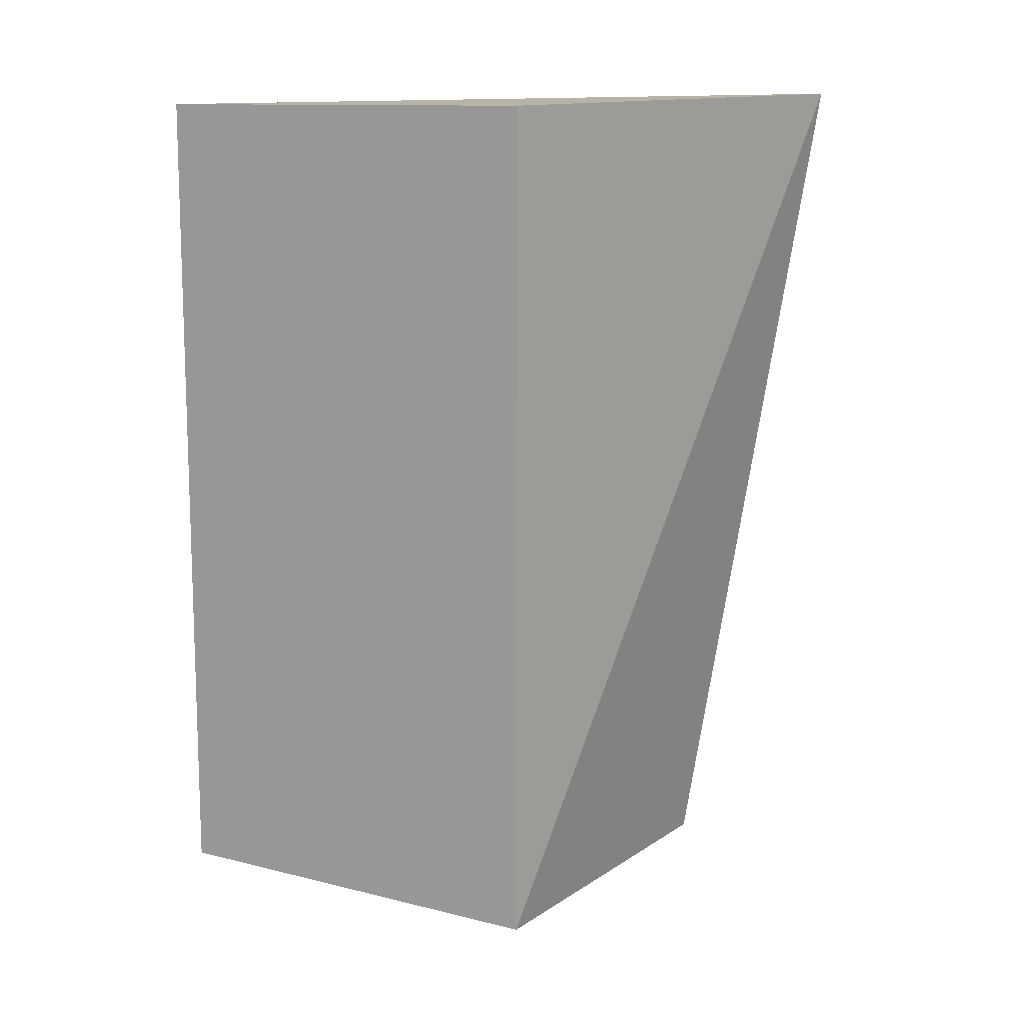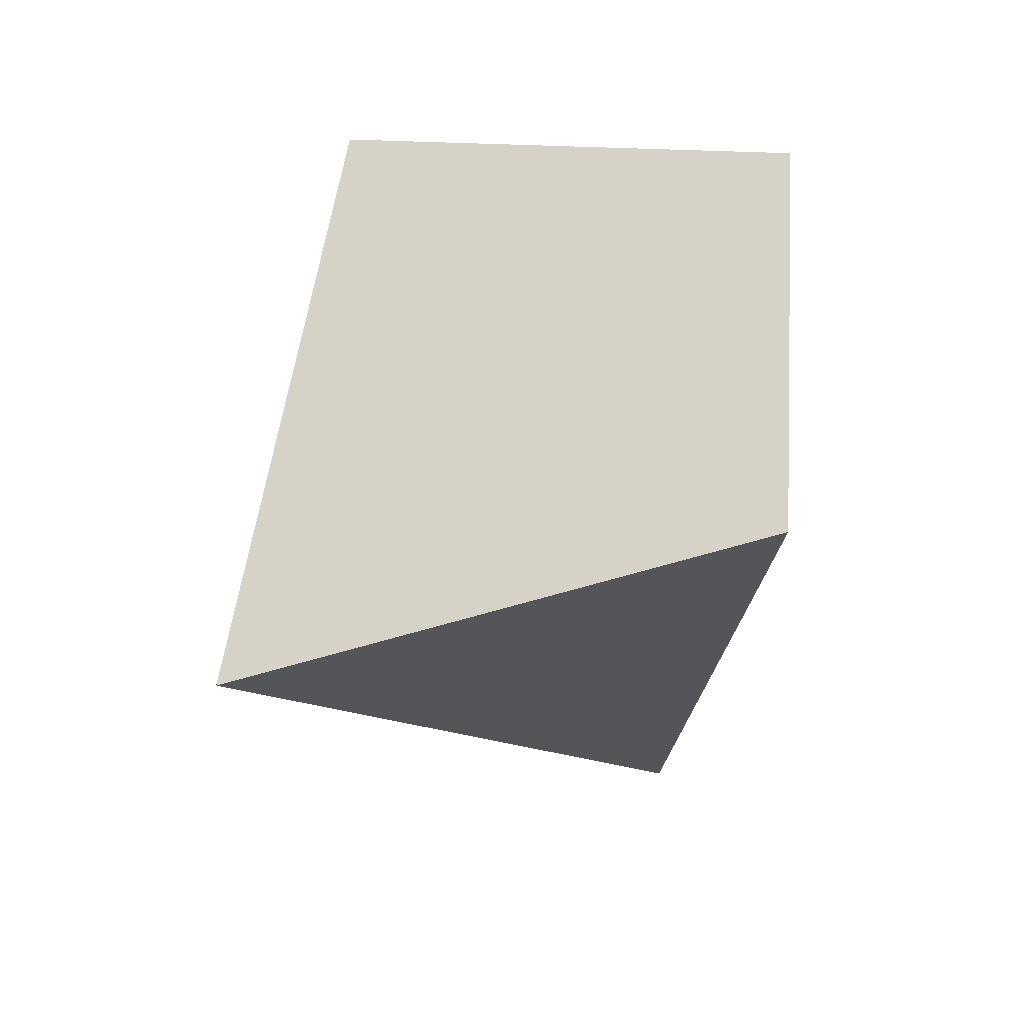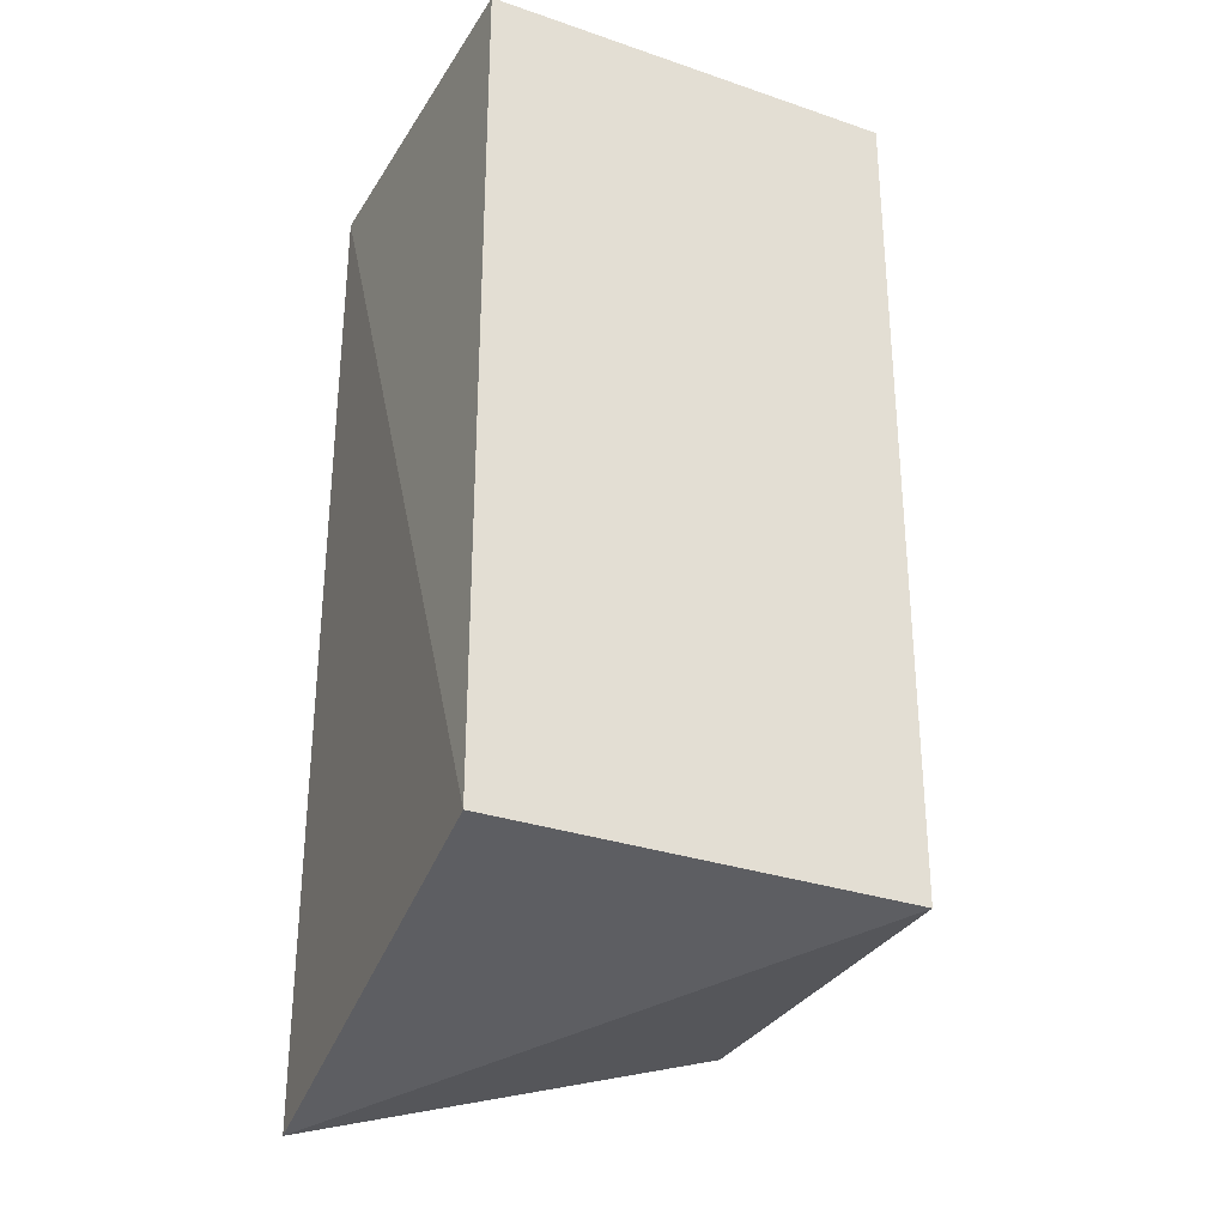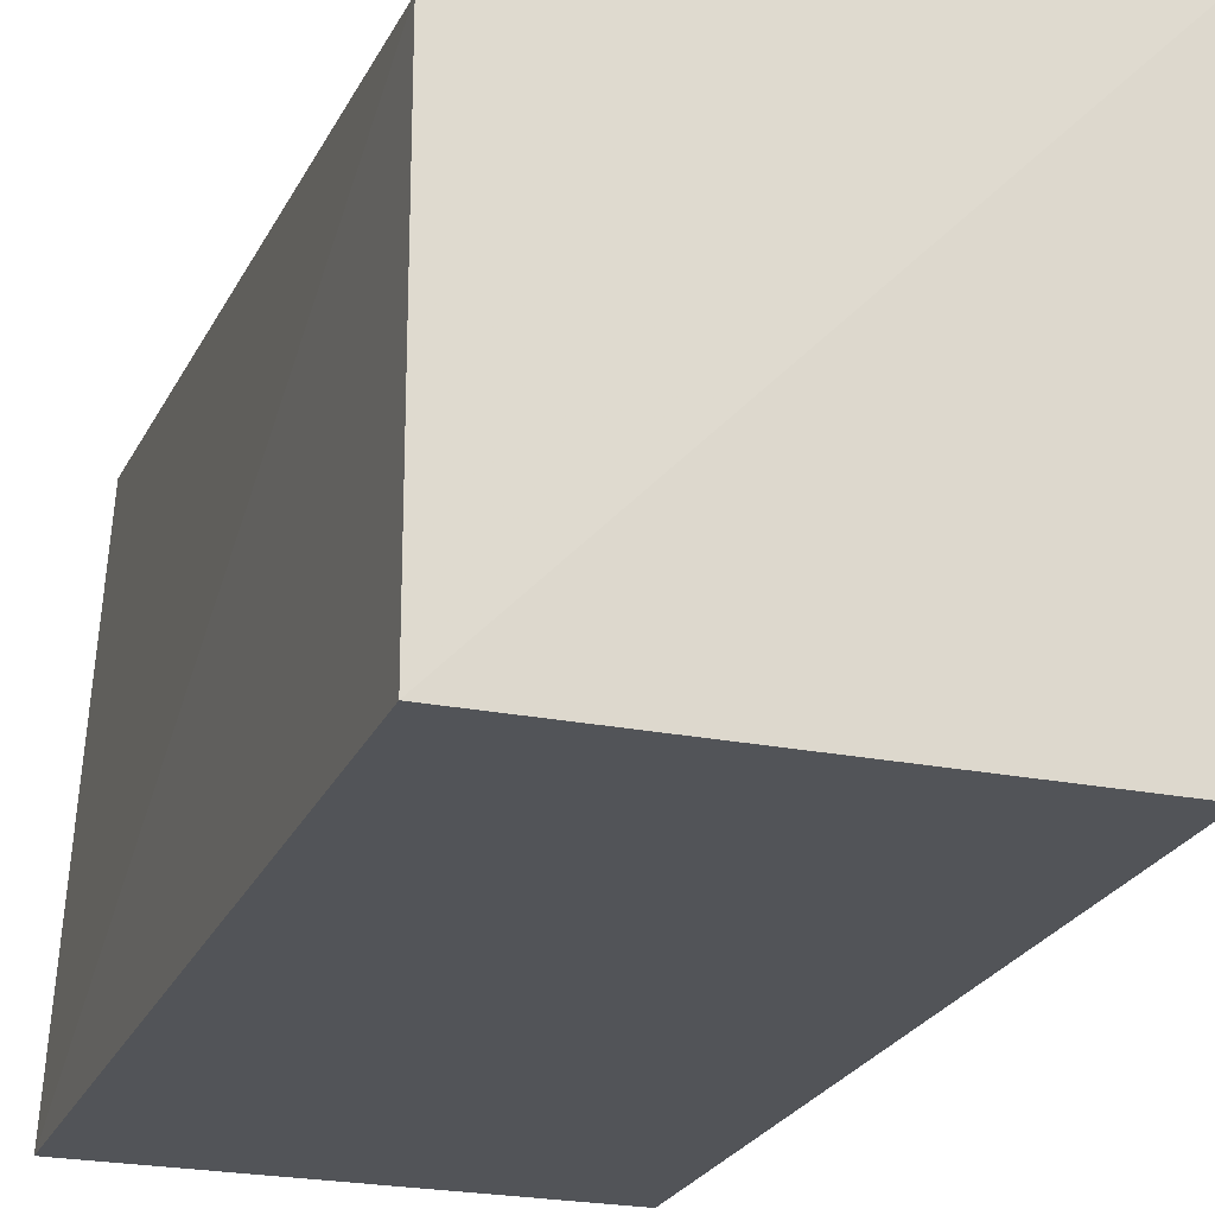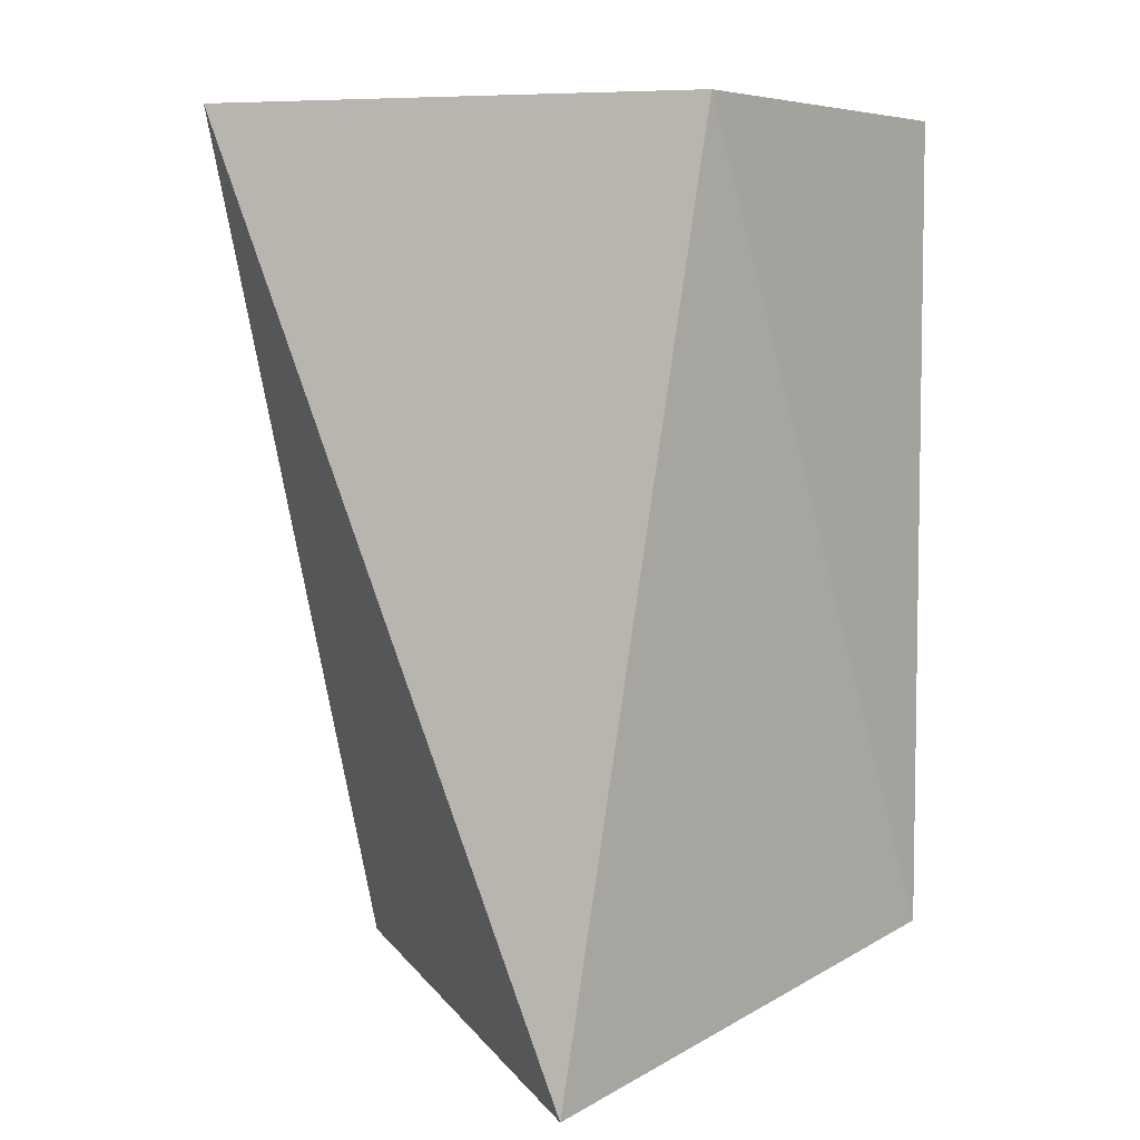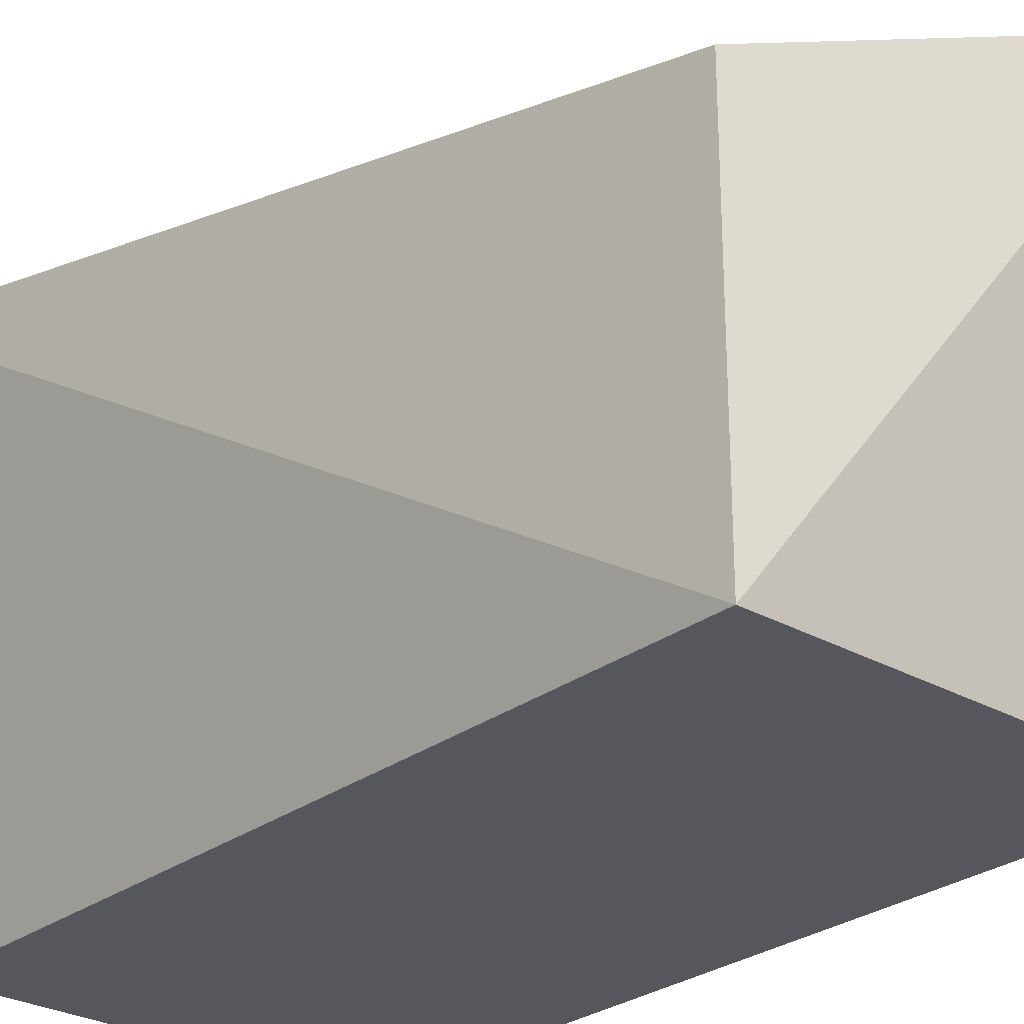
<metadata>
{"format":"obj","ext":"obj","renderer":"f3d","projection":"perspective","resolution":1024,"background":"white","views":[{"elev":11.9,"azim":31.0,"up":"+Z"},{"elev":78.5,"azim":-178.1,"up":"+Z"},{"elev":-30.5,"azim":-26.3,"up":"+Z"},{"elev":-22.8,"azim":-18.9,"up":"+Y"},{"elev":5.5,"azim":-139.7,"up":"+Z"},{"elev":-27.5,"azim":138.8,"up":"+Y"}]}
</metadata>
<code>
v 0.2652 0.2145 0.01486
v 0.2652 0.2145 -0.2276
v 0.292 0.3666 0.01788
v 0.2671 0.3241 -0.2293
v 0.1439 0.3206 0.01486
v 0.1439 0.2145 -0.2276
v 0.1439 0.2145 0.01486
v 0.1579 0.3654 -0.2544
f 1 2 3
f 3 2 4
f 6 2 1
f 7 1 3
f 7 3 5
f 7 6 1
f 7 5 6
f 8 5 3
f 8 3 4
f 8 6 5
f 8 4 2
f 8 2 6

</code>
